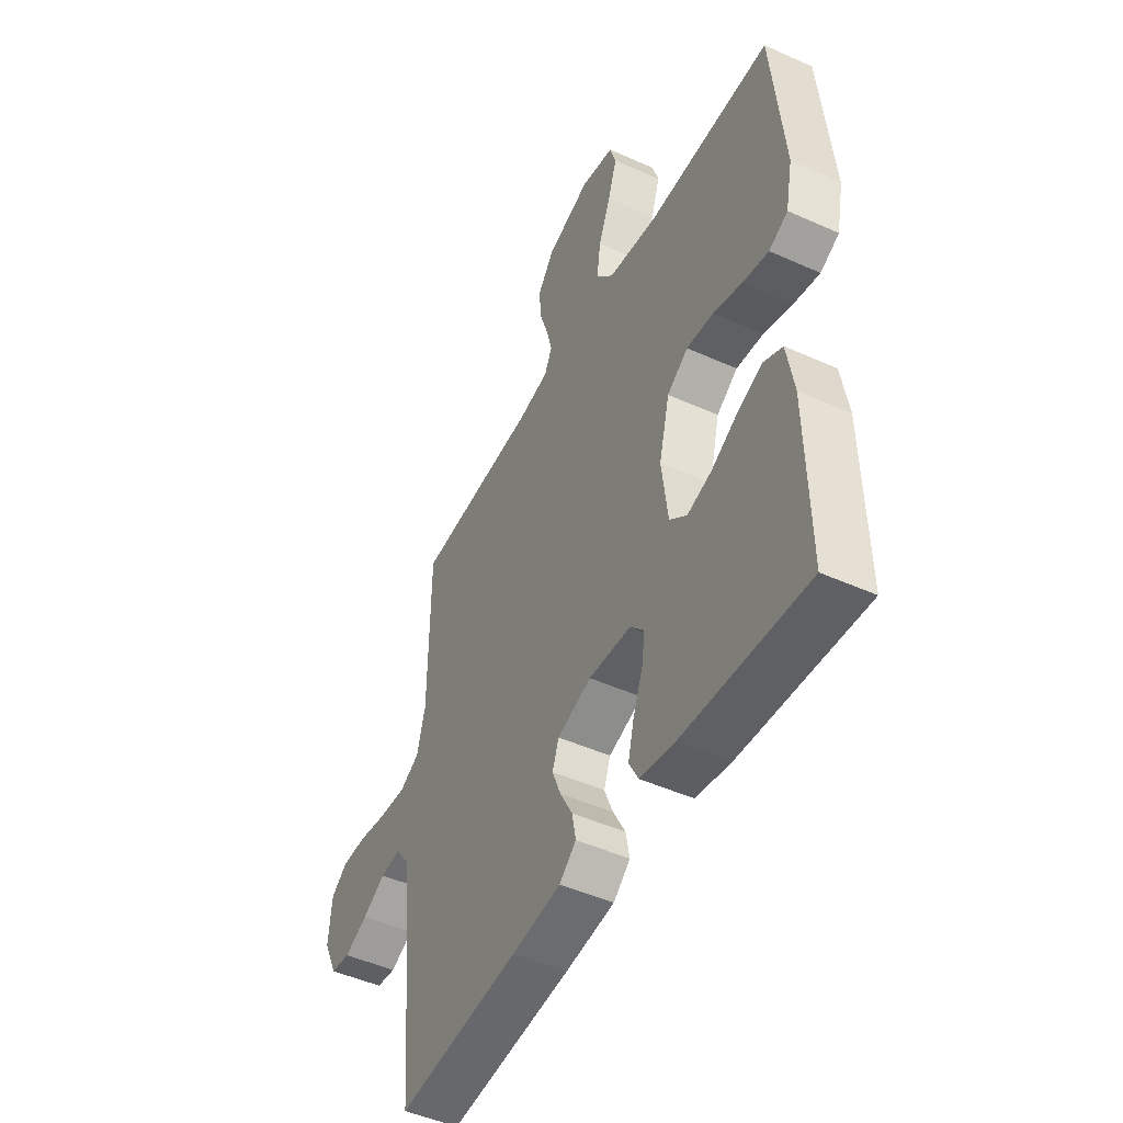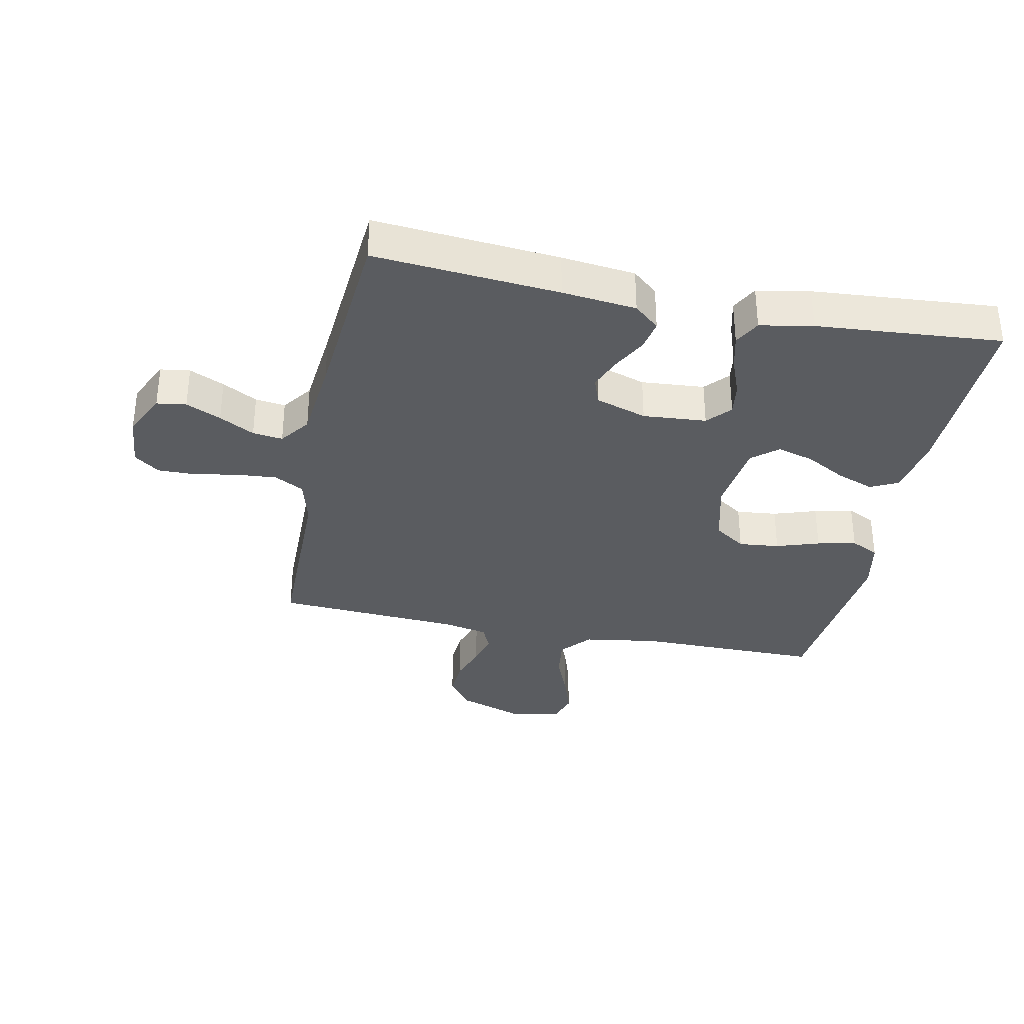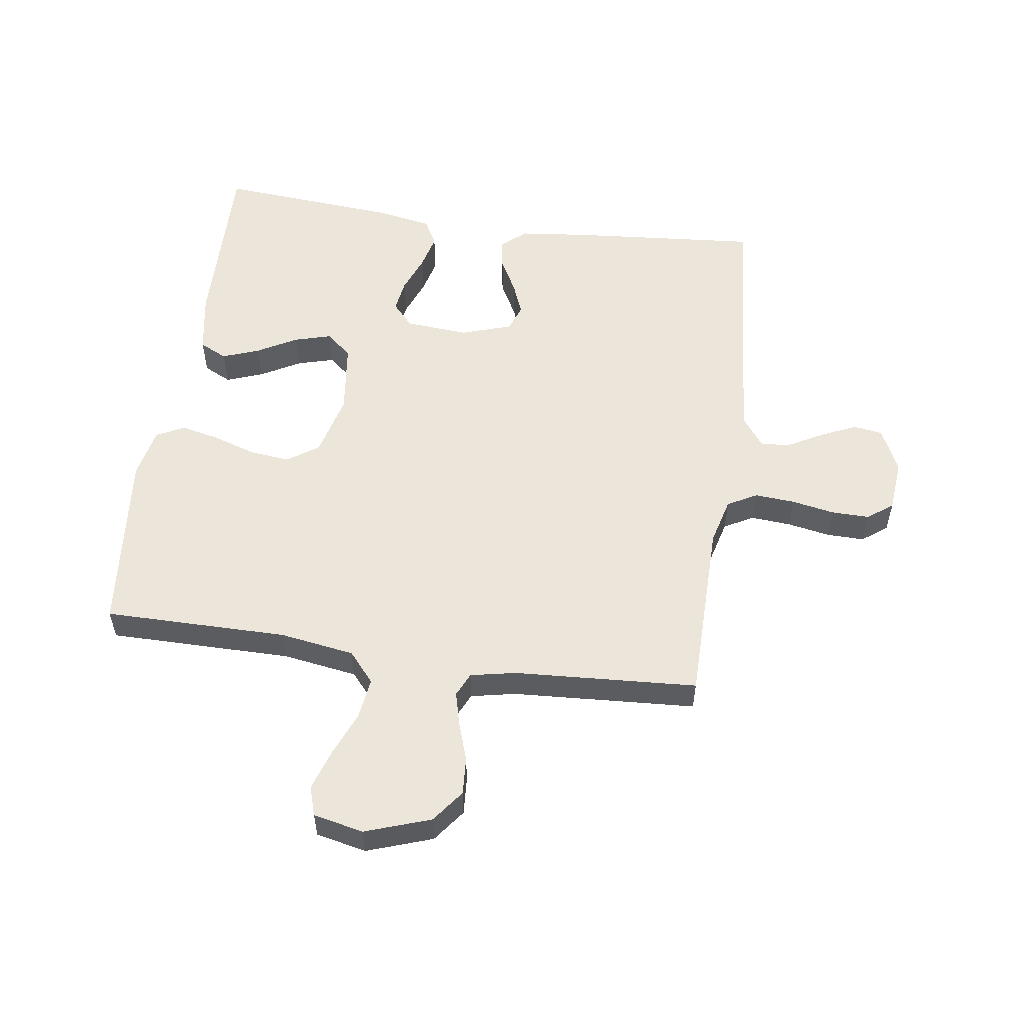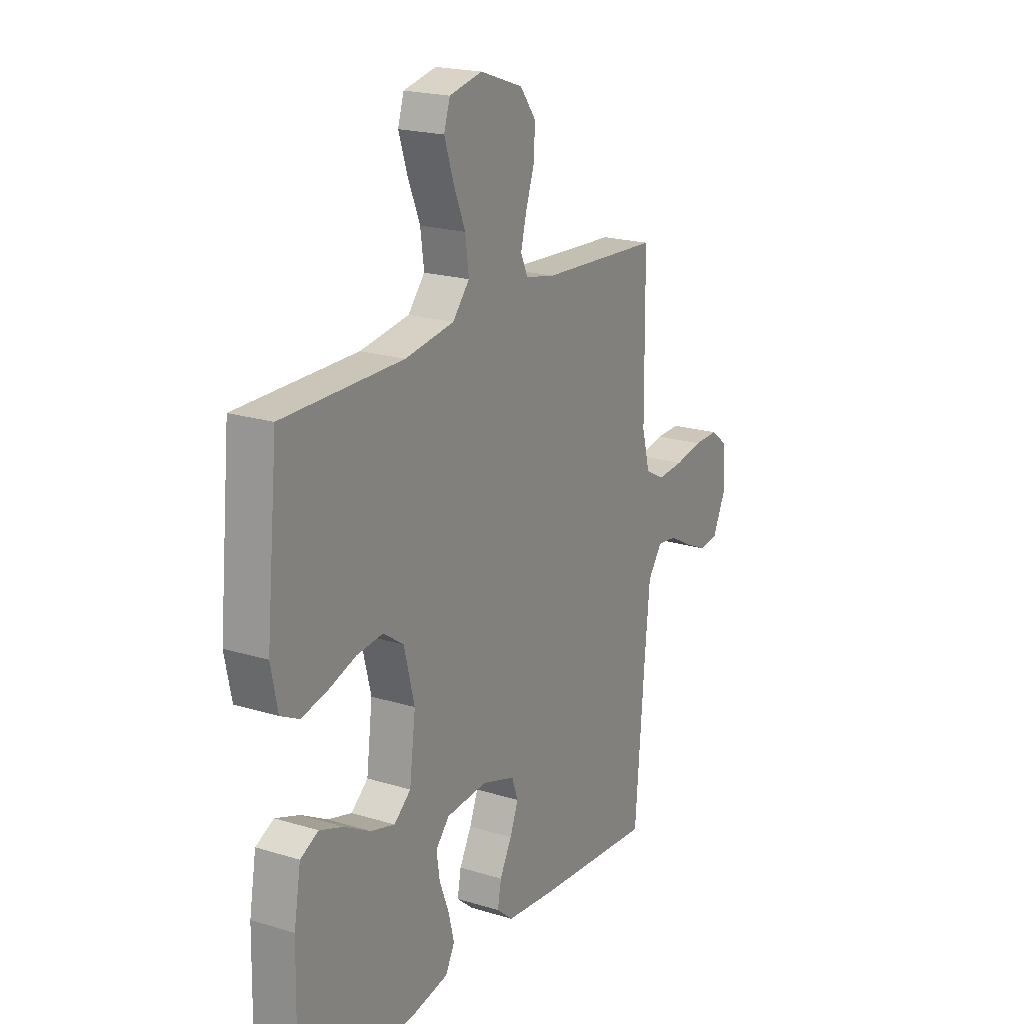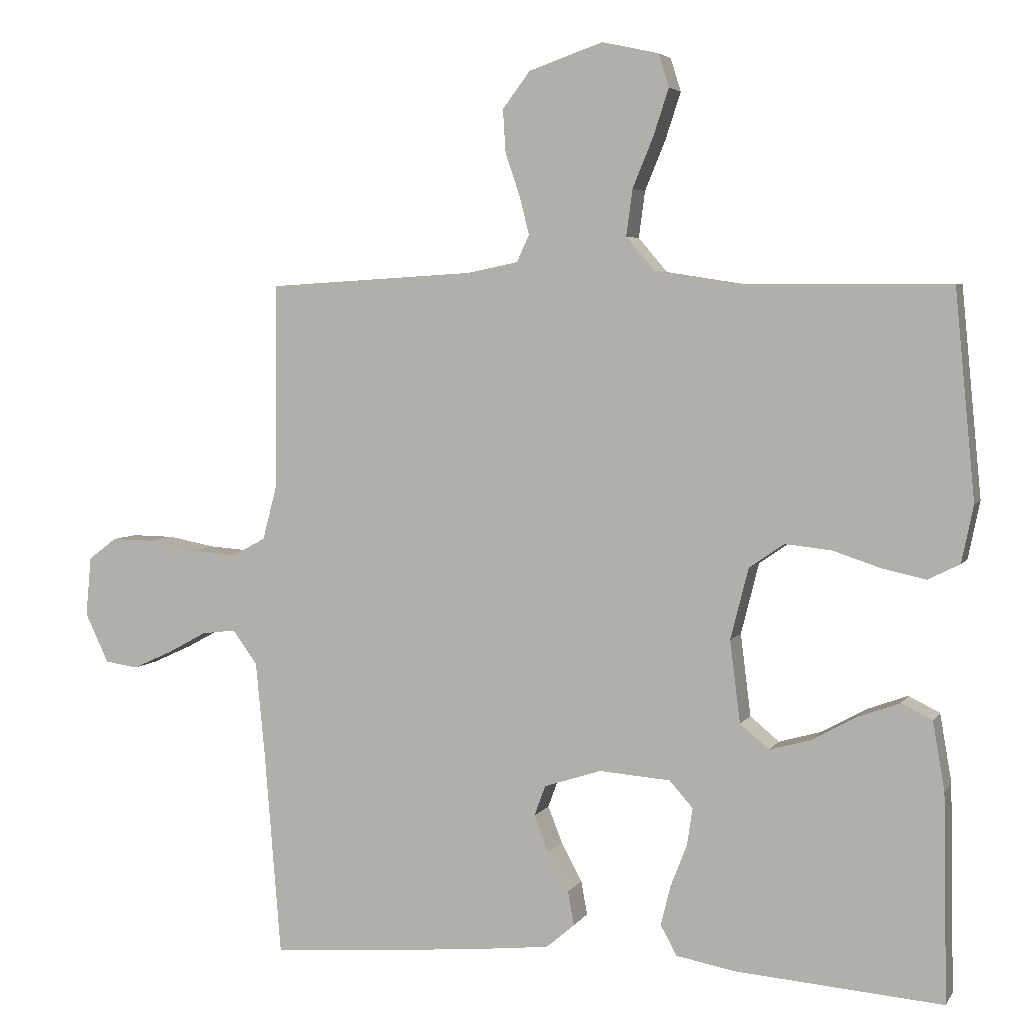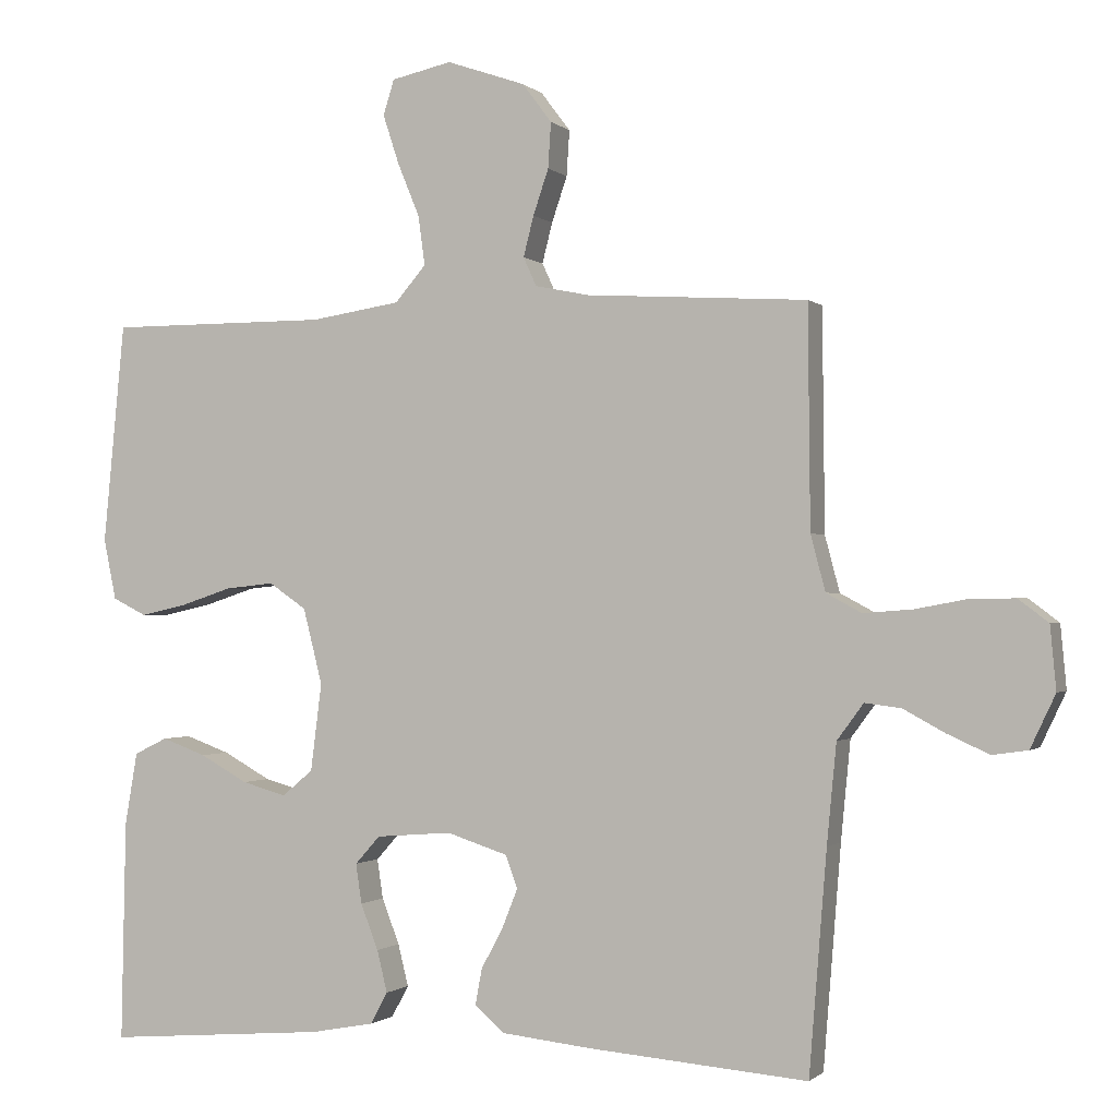
<metadata>
{"format":"obj","ext":"obj","renderer":"f3d","projection":"perspective","resolution":1024,"background":"white","views":[{"elev":-47.9,"azim":-116.8,"up":"+Z"},{"elev":-34.1,"azim":168.4,"up":"+Y"},{"elev":55.1,"azim":8.1,"up":"+Y"},{"elev":20.3,"azim":-60.7,"up":"+Z"},{"elev":4.5,"azim":-162.4,"up":"+Z"},{"elev":-0.9,"azim":20.8,"up":"+Z"}]}
</metadata>
<code>
v -0.5 0.07 -0.5
v -0.494 0.07 -0.2
v -0.477 0.07 -0.101
v -0.432 0.07 -0.079
v -0.372 0.07 -0.101
v -0.307 0.07 -0.137
v -0.247 0.07 -0.154
v -0.205 0.07 -0.119
v -0.19 0.07 0
v -0.216 0.07 0.103
v -0.267 0.07 0.138
v -0.333 0.07 0.131
v -0.403 0.07 0.108
v -0.466 0.07 0.094
v -0.512 0.07 0.117
v -0.529 0.07 0.2
v -0.5 0.07 0.5
v -0.2 0.07 0.5
v -0.078 0.07 0.519
v -0.036 0.07 0.568
v -0.045 0.07 0.635
v -0.075 0.07 0.708
v -0.097 0.07 0.775
v -0.082 0.07 0.823
v 0 0.07 0.841
v 0.107 0.07 0.804
v 0.147 0.07 0.751
v 0.143 0.07 0.689
v 0.122 0.07 0.627
v 0.108 0.07 0.572
v 0.126 0.07 0.533
v 0.2 0.07 0.518
v 0.5 0.07 0.5
v 0.503 0.07 0.2
v 0.523 0.07 0.124
v 0.571 0.07 0.098
v 0.637 0.07 0.103
v 0.707 0.07 0.116
v 0.769 0.07 0.117
v 0.81 0.07 0.086
v 0.818 0.07 0
v 0.784 0.07 -0.072
v 0.736 0.07 -0.079
v 0.679 0.07 -0.053
v 0.622 0.07 -0.022
v 0.573 0.07 -0.016
v 0.537 0.07 -0.065
v 0.524 0.07 -0.2
v 0.5 0.07 -0.5
v 0.2 0.07 -0.475
v 0.08 0.07 -0.462
v 0.039 0.07 -0.427
v 0.048 0.07 -0.378
v 0.078 0.07 -0.322
v 0.099 0.07 -0.269
v 0.083 0.07 -0.225
v 0 0.07 -0.198
v -0.103 0.07 -0.206
v -0.137 0.07 -0.244
v -0.129 0.07 -0.298
v -0.105 0.07 -0.36
v -0.091 0.07 -0.417
v -0.114 0.07 -0.46
v -0.2 0.07 -0.476
v -0.5 0 -0.5
v -0.494 0 -0.2
v -0.477 0 -0.101
v -0.432 0 -0.079
v -0.372 0 -0.101
v -0.307 0 -0.137
v -0.247 0 -0.154
v -0.205 0 -0.119
v -0.19 0 0
v -0.216 0 0.103
v -0.267 0 0.138
v -0.333 0 0.131
v -0.403 0 0.108
v -0.466 0 0.094
v -0.512 0 0.117
v -0.529 0 0.2
v -0.5 0 0.5
v -0.2 0 0.5
v -0.078 0 0.519
v -0.036 0 0.568
v -0.045 0 0.635
v -0.075 0 0.708
v -0.097 0 0.775
v -0.082 0 0.823
v 0 0 0.841
v 0.107 0 0.804
v 0.147 0 0.751
v 0.143 0 0.689
v 0.122 0 0.627
v 0.108 0 0.572
v 0.126 0 0.533
v 0.2 0 0.518
v 0.5 0 0.5
v 0.503 0 0.2
v 0.523 0 0.124
v 0.571 0 0.098
v 0.637 0 0.103
v 0.707 0 0.116
v 0.769 0 0.117
v 0.81 0 0.086
v 0.818 0 0
v 0.784 0 -0.072
v 0.736 0 -0.079
v 0.679 0 -0.053
v 0.622 0 -0.022
v 0.573 0 -0.016
v 0.537 0 -0.065
v 0.524 0 -0.2
v 0.5 0 -0.5
v 0.2 0 -0.475
v 0.08 0 -0.462
v 0.039 0 -0.427
v 0.048 0 -0.378
v 0.078 0 -0.322
v 0.099 0 -0.269
v 0.083 0 -0.225
v 0 0 -0.198
v -0.103 0 -0.206
v -0.137 0 -0.244
v -0.129 0 -0.298
v -0.105 0 -0.36
v -0.091 0 -0.417
v -0.114 0 -0.46
v -0.2 0 -0.476
f 4 5 6
f 3 4 6
f 2 3 6
f 1 2 6
f 64 1 6
f 63 64 6
f 62 63 6
f 61 62 6
f 60 61 6
f 59 60 6 7
f 58 59 7 8
f 57 58 8 9
f 56 57 9 10
f 52 53 54
f 51 52 54
f 50 51 54
f 49 50 54
f 48 49 54
f 47 48 54 55
f 46 47 55 56
f 43 44 45
f 42 43 45
f 41 42 45
f 40 41 45
f 39 40 45
f 38 39 45
f 37 38 45
f 36 37 45 46
f 46 56 10
f 36 46 10
f 35 36 10
f 32 33 34
f 35 10 11
f 34 35 11
f 32 34 11
f 31 32 11
f 27 28 29
f 26 27 29
f 25 26 29
f 24 25 29
f 23 24 29
f 22 23 29
f 21 22 29
f 20 21 29 30
f 31 11 12
f 30 31 12
f 20 30 12
f 19 20 12
f 16 17 18
f 16 18 19
f 15 16 19
f 14 15 19
f 13 14 19
f 12 13 19
f 70 69 68
f 70 68 67
f 70 67 66
f 70 66 65
f 70 65 128
f 70 128 127
f 70 127 126
f 70 126 125
f 70 125 124
f 71 70 124 123
f 72 71 123 122
f 73 72 122 121
f 74 73 121 120
f 118 117 116
f 118 116 115
f 118 115 114
f 118 114 113
f 118 113 112
f 119 118 112 111
f 120 119 111 110
f 109 108 107
f 109 107 106
f 109 106 105
f 109 105 104
f 109 104 103
f 109 103 102
f 109 102 101
f 110 109 101 100
f 74 120 110
f 74 110 100
f 74 100 99
f 98 97 96
f 75 74 99
f 75 99 98
f 75 98 96
f 75 96 95
f 93 92 91
f 93 91 90
f 93 90 89
f 93 89 88
f 93 88 87
f 93 87 86
f 93 86 85
f 94 93 85 84
f 76 75 95
f 76 95 94
f 76 94 84
f 76 84 83
f 82 81 80
f 83 82 80
f 83 80 79
f 83 79 78
f 83 78 77
f 83 77 76
f 1 65 66 2
f 2 66 67 3
f 3 67 68 4
f 4 68 69 5
f 5 69 70 6
f 6 70 71 7
f 7 71 72 8
f 8 72 73 9
f 9 73 74 10
f 10 74 75 11
f 11 75 76 12
f 12 76 77 13
f 13 77 78 14
f 14 78 79 15
f 15 79 80 16
f 16 80 81 17
f 17 81 82 18
f 18 82 83 19
f 19 83 84 20
f 20 84 85 21
f 21 85 86 22
f 22 86 87 23
f 23 87 88 24
f 24 88 89 25
f 25 89 90 26
f 26 90 91 27
f 27 91 92 28
f 28 92 93 29
f 29 93 94 30
f 30 94 95 31
f 31 95 96 32
f 32 96 97 33
f 33 97 98 34
f 34 98 99 35
f 35 99 100 36
f 36 100 101 37
f 37 101 102 38
f 38 102 103 39
f 39 103 104 40
f 40 104 105 41
f 41 105 106 42
f 42 106 107 43
f 43 107 108 44
f 44 108 109 45
f 45 109 110 46
f 46 110 111 47
f 47 111 112 48
f 48 112 113 49
f 49 113 114 50
f 50 114 115 51
f 51 115 116 52
f 52 116 117 53
f 53 117 118 54
f 54 118 119 55
f 55 119 120 56
f 56 120 121 57
f 57 121 122 58
f 58 122 123 59
f 59 123 124 60
f 60 124 125 61
f 61 125 126 62
f 62 126 127 63
f 63 127 128 64
f 64 128 65 1

</code>
